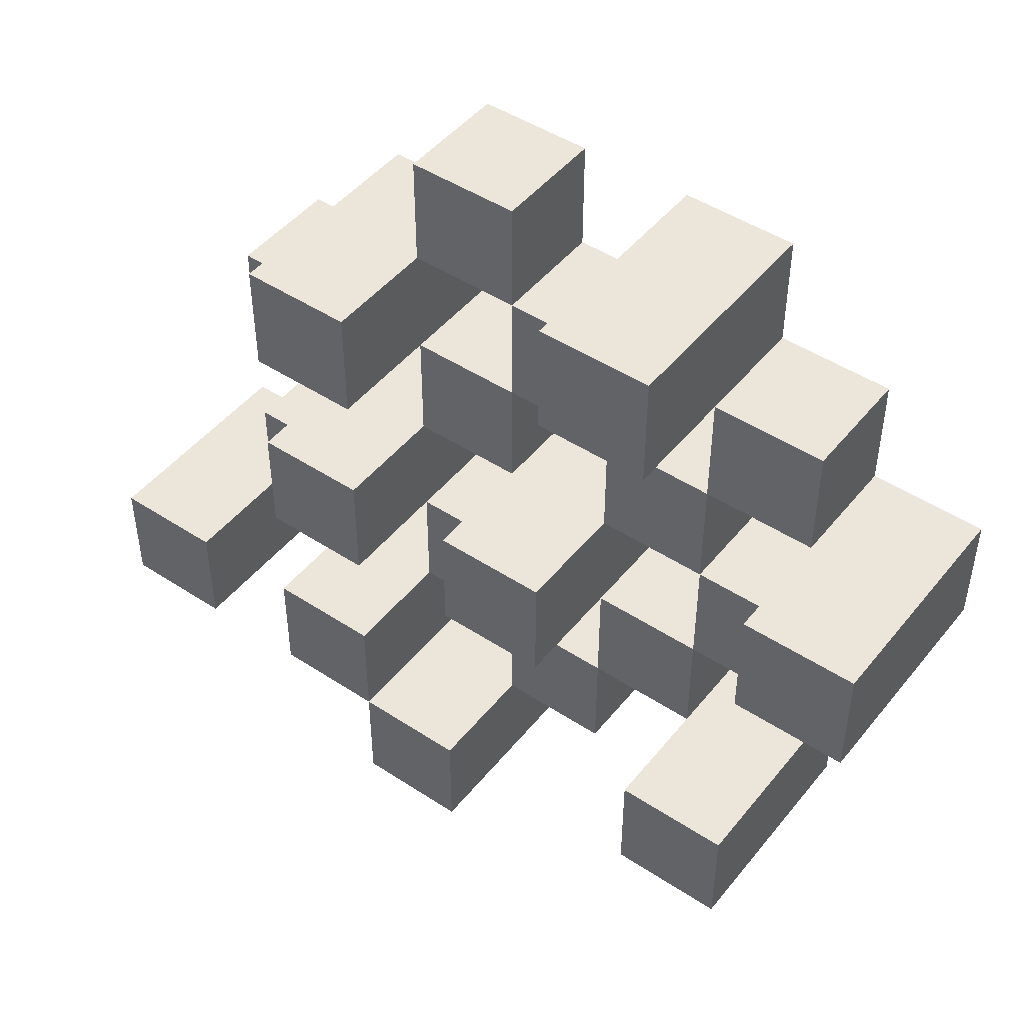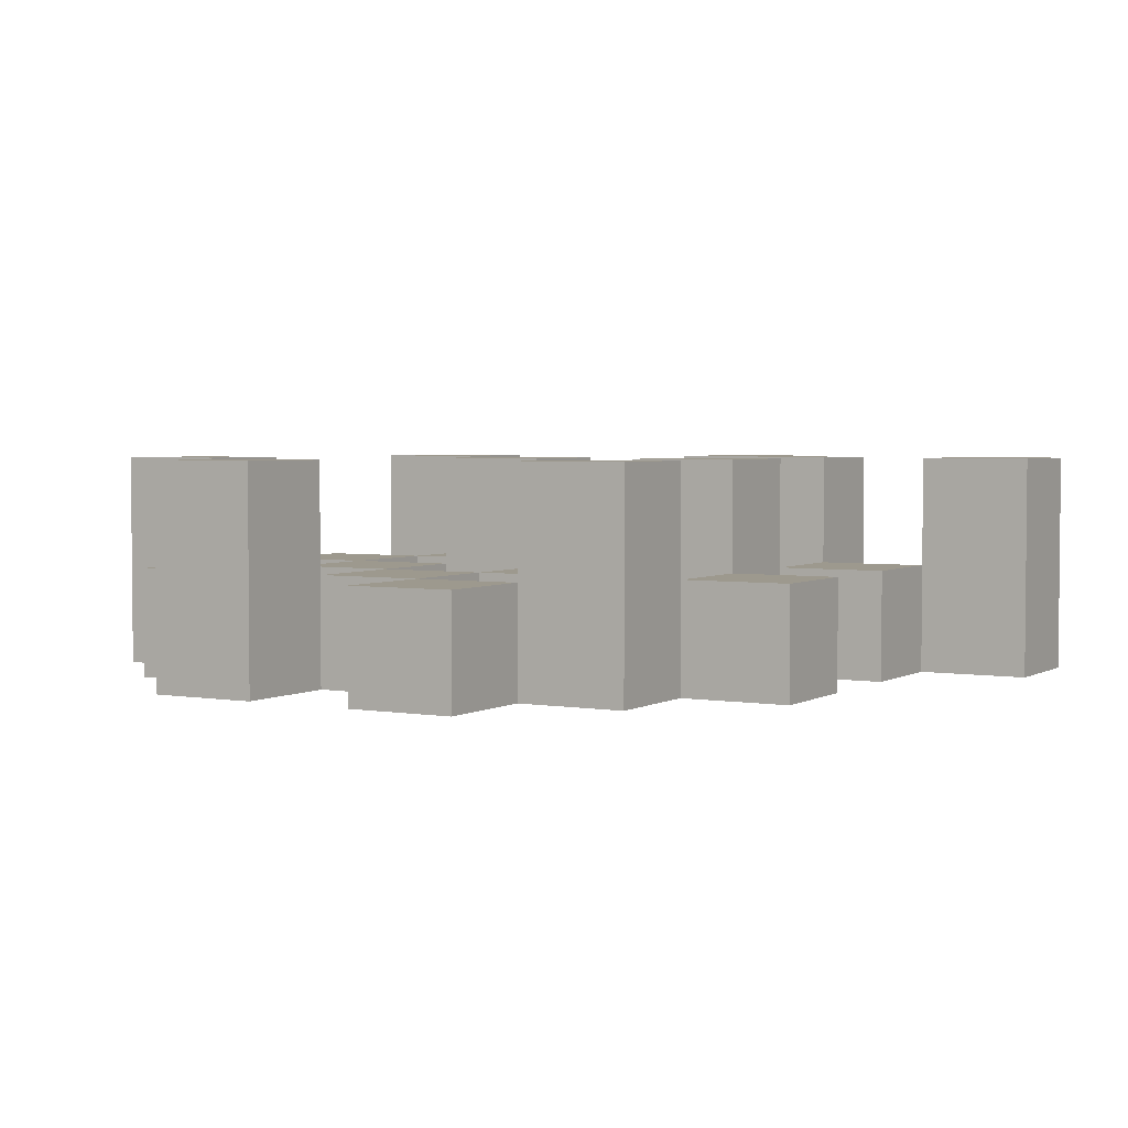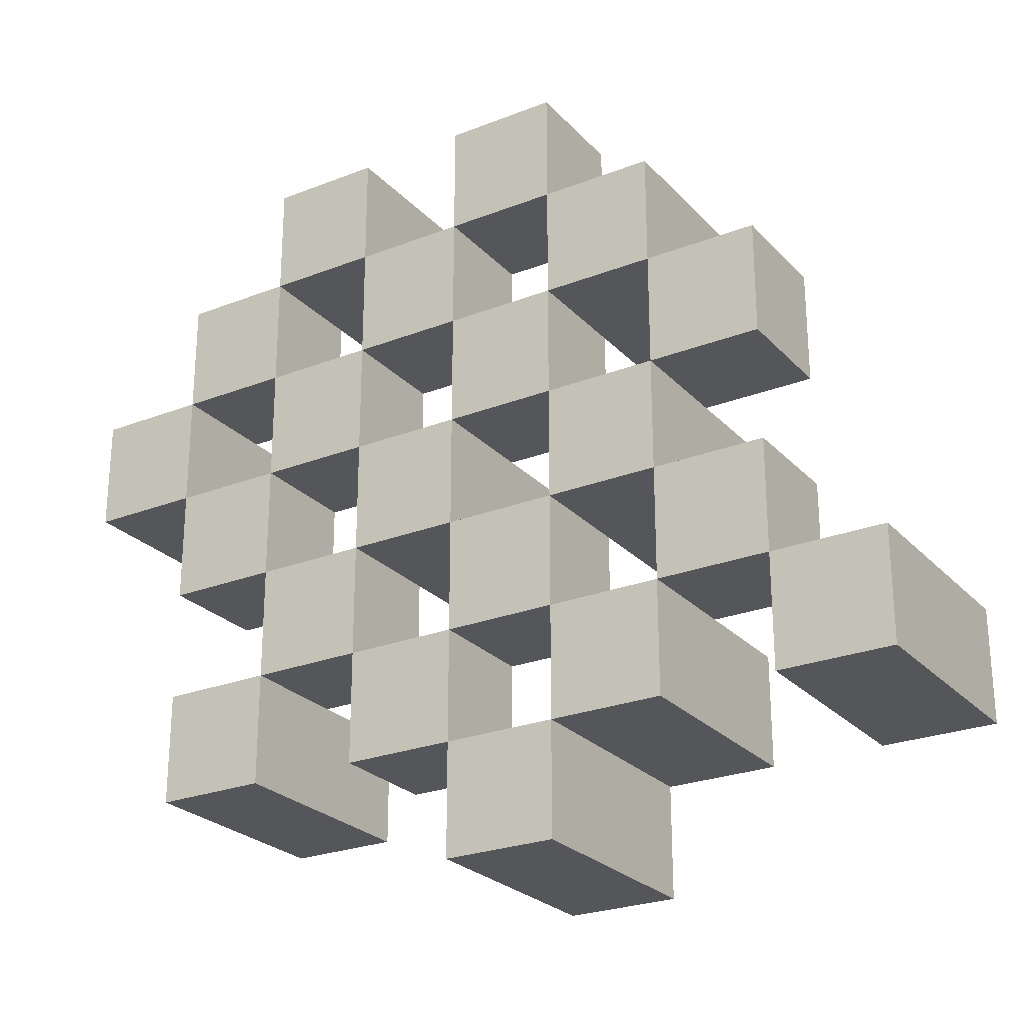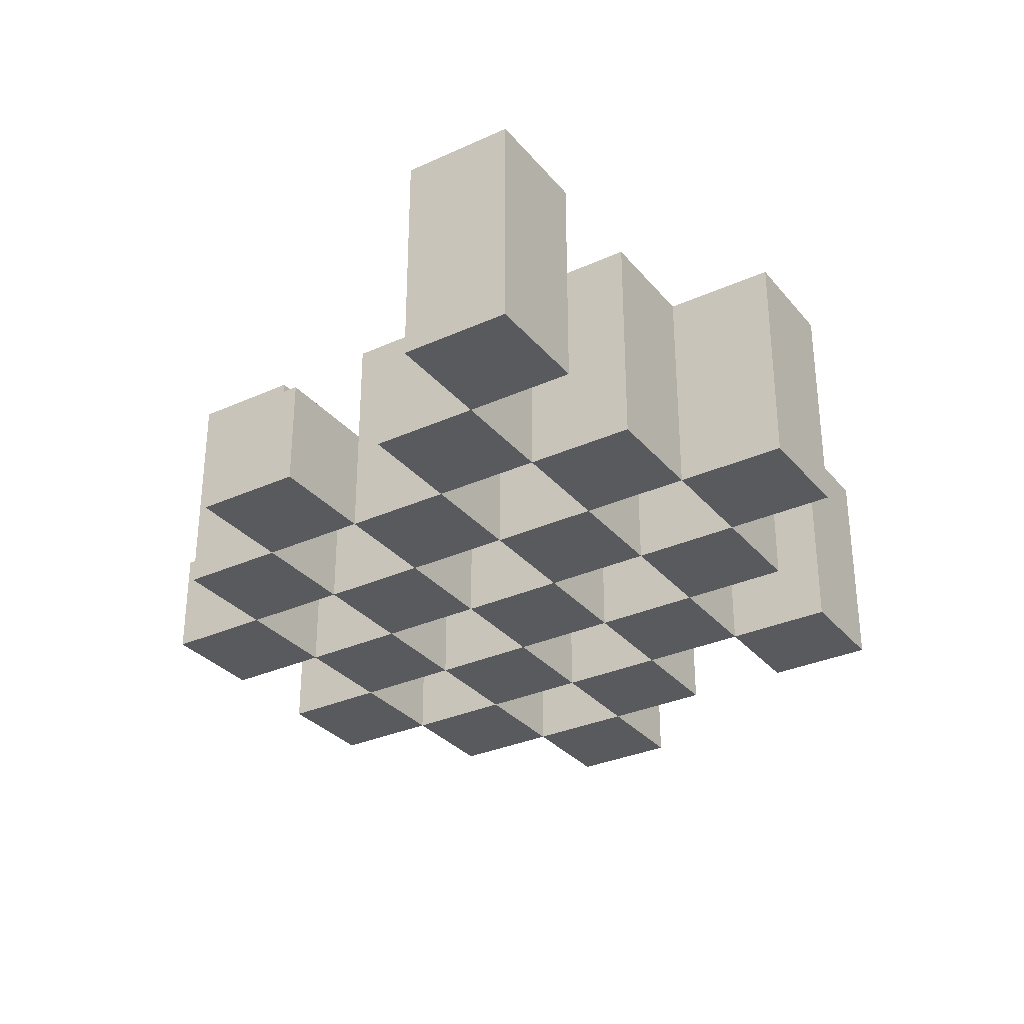
<metadata>
{"format":"obj","ext":"obj","renderer":"f3d","projection":"perspective","resolution":1024,"background":"white","views":[{"elev":47.0,"azim":-143.3,"up":"+Z"},{"elev":3.3,"azim":30.0,"up":"+Y"},{"elev":-25.4,"azim":32.1,"up":"+Z"},{"elev":-31.5,"azim":122.7,"up":"+Y"}]}
</metadata>
<code>
o
v 11.7 0.9 23.5
v 11.7 0.9 23.4
v 11.7 1.1 23.5
v 11.7 1.1 23.4
v 11.8 0.9 23.6
v 11.8 0.9 23.5
v 11.8 0.9 23.4
v 11.8 0.9 23.3
v 11.8 0.9 23.2
v 11.8 0.9 23.1
v 11.8 1 23.6
v 11.8 1 23.5
v 11.8 1 23.4
v 11.8 1 23.3
v 11.8 1.1 23.2
v 11.8 1.1 23.1
v 11.9 0.9 23.7
v 11.9 0.9 23.6
v 11.9 0.9 23.5
v 11.9 0.9 23.4
v 11.9 0.9 23.3
v 11.9 0.9 23.2
v 11.9 1 23.6
v 11.9 1 23.5
v 11.9 1 23.4
v 11.9 1 23.3
v 11.9 1 23.2
v 11.9 1.1 23.7
v 11.9 1.1 23.6
v 12 0.9 23.6
v 12 0.9 23.5
v 12 0.9 23.4
v 12 0.9 23.3
v 12 0.9 23.2
v 12 0.9 23.1
v 12 1 23.6
v 12 1 23.5
v 12 1 23.4
v 12 1 23.3
v 12 1 23.2
v 12 1 23.1
v 12 1.1 23.4
v 12 1.1 23.3
v 12.1 0.9 23.7
v 12.1 0.9 23.6
v 12.1 0.9 23.5
v 12.1 0.9 23.4
v 12.1 0.9 23.3
v 12.1 0.9 23.2
v 12.1 0.9 23.1
v 12.1 0.9 23
v 12.1 1 23.7
v 12.1 1 23.6
v 12.1 1 23.5
v 12.1 1 23.4
v 12.1 1 23.3
v 12.1 1 23.2
v 12.1 1 23.1
v 12.1 1.1 23.1
v 12.1 1.1 23
v 12.2 0.9 23.6
v 12.2 0.9 23.5
v 12.2 0.9 23.4
v 12.2 0.9 23.3
v 12.2 0.9 23.2
v 12.2 0.9 23.1
v 12.2 1 23.6
v 12.2 1 23.5
v 12.2 1 23.4
v 12.2 1 23.3
v 12.2 1 23.2
v 12.2 1.1 23.6
v 12.2 1.1 23.5
v 12.2 1.1 23.4
v 12.2 1.1 23.3
v 12.2 1.1 23.2
v 12.2 1.1 23.1
v 12.3 0.9 23.5
v 12.3 0.9 23.4
v 12.3 0.9 23.3
v 12.3 0.9 23.2
v 12.3 1 23.5
v 12.3 1 23.4
v 12.3 1 23.3
v 12.3 1 23.2
v 12.4 0.9 23.2
v 12.4 0.9 23.1
v 12.4 1 23.2
v 12.4 1.1 23.2
v 12.4 1.1 23.1
v 11.8 0.9 23.5
v 11.8 0.9 23.4
v 11.8 1 23.5
v 11.8 1 23.4
v 11.8 1.1 23.5
v 11.8 1.1 23.4
v 11.9 0.9 23.6
v 11.9 0.9 23.5
v 11.9 0.9 23.4
v 11.9 0.9 23.3
v 11.9 0.9 23.2
v 11.9 0.9 23.1
v 11.9 1 23.6
v 11.9 1 23.5
v 11.9 1 23.4
v 11.9 1 23.3
v 11.9 1 23.2
v 11.9 1.1 23.2
v 11.9 1.1 23.1
v 12 0.9 23.7
v 12 0.9 23.6
v 12 0.9 23.5
v 12 0.9 23.4
v 12 0.9 23.3
v 12 0.9 23.2
v 12 1 23.6
v 12 1 23.5
v 12 1 23.4
v 12 1 23.3
v 12 1 23.2
v 12 1.1 23.7
v 12 1.1 23.6
v 12.1 0.9 23.6
v 12.1 0.9 23.5
v 12.1 0.9 23.4
v 12.1 0.9 23.3
v 12.1 0.9 23.2
v 12.1 0.9 23.1
v 12.1 1 23.6
v 12.1 1 23.5
v 12.1 1 23.4
v 12.1 1 23.3
v 12.1 1 23.2
v 12.1 1 23.1
v 12.1 1.1 23.4
v 12.1 1.1 23.3
v 12.2 0.9 23.7
v 12.2 0.9 23.6
v 12.2 0.9 23.5
v 12.2 0.9 23.4
v 12.2 0.9 23.3
v 12.2 0.9 23.2
v 12.2 0.9 23.1
v 12.2 0.9 23
v 12.2 1 23.7
v 12.2 1 23.6
v 12.2 1 23.5
v 12.2 1 23.4
v 12.2 1 23.3
v 12.2 1 23.2
v 12.2 1.1 23.1
v 12.2 1.1 23
v 12.3 0.9 23.6
v 12.3 0.9 23.5
v 12.3 0.9 23.4
v 12.3 0.9 23.3
v 12.3 0.9 23.2
v 12.3 0.9 23.1
v 12.3 1 23.5
v 12.3 1 23.4
v 12.3 1 23.3
v 12.3 1 23.2
v 12.3 1.1 23.6
v 12.3 1.1 23.5
v 12.3 1.1 23.4
v 12.3 1.1 23.3
v 12.3 1.1 23.2
v 12.3 1.1 23.1
v 12.4 0.9 23.5
v 12.4 0.9 23.4
v 12.4 0.9 23.3
v 12.4 0.9 23.2
v 12.4 1 23.5
v 12.4 1 23.4
v 12.4 1 23.3
v 12.4 1 23.2
v 12.5 0.9 23.2
v 12.5 0.9 23.1
v 12.5 1.1 23.2
v 12.5 1.1 23.1
v 11.9 0.9 23.7
v 11.9 1.1 23.7
v 12 0.9 23.7
v 12 1.1 23.7
v 12.1 0.9 23.7
v 12.1 1 23.7
v 12.2 0.9 23.7
v 12.2 1 23.7
v 11.8 0.9 23.6
v 11.8 1 23.6
v 11.9 0.9 23.6
v 11.9 1 23.6
v 12 0.9 23.6
v 12 1 23.6
v 12.1 0.9 23.6
v 12.1 1 23.6
v 12.2 0.9 23.6
v 12.2 1 23.6
v 12.2 1.1 23.6
v 12.3 0.9 23.6
v 12.3 1.1 23.6
v 11.7 0.9 23.5
v 11.7 1.1 23.5
v 11.8 0.9 23.5
v 11.8 1 23.5
v 11.8 1.1 23.5
v 11.9 0.9 23.5
v 11.9 1 23.5
v 12 0.9 23.5
v 12 1 23.5
v 12.1 0.9 23.5
v 12.1 1 23.5
v 12.2 0.9 23.5
v 12.2 1 23.5
v 12.3 0.9 23.5
v 12.3 1 23.5
v 12.4 0.9 23.5
v 12.4 1 23.5
v 11.8 0.9 23.4
v 11.8 1 23.4
v 11.9 0.9 23.4
v 11.9 1 23.4
v 12 0.9 23.4
v 12 1 23.4
v 12 1.1 23.4
v 12.1 0.9 23.4
v 12.1 1 23.4
v 12.1 1.1 23.4
v 12.2 0.9 23.4
v 12.2 1 23.4
v 12.2 1.1 23.4
v 12.3 0.9 23.4
v 12.3 1 23.4
v 12.3 1.1 23.4
v 11.9 0.9 23.3
v 11.9 1 23.3
v 12 0.9 23.3
v 12 1 23.3
v 12.1 0.9 23.3
v 12.1 1 23.3
v 12.2 0.9 23.3
v 12.2 1 23.3
v 12.3 0.9 23.3
v 12.3 1 23.3
v 12.4 0.9 23.3
v 12.4 1 23.3
v 11.8 0.9 23.2
v 11.8 1.1 23.2
v 11.9 0.9 23.2
v 11.9 1 23.2
v 11.9 1.1 23.2
v 12 0.9 23.2
v 12 1 23.2
v 12.1 0.9 23.2
v 12.1 1 23.2
v 12.2 0.9 23.2
v 12.2 1 23.2
v 12.2 1.1 23.2
v 12.3 0.9 23.2
v 12.3 1 23.2
v 12.3 1.1 23.2
v 12.4 0.9 23.2
v 12.4 1 23.2
v 12.4 1.1 23.2
v 12.5 0.9 23.2
v 12.5 1.1 23.2
v 12.1 0.9 23.1
v 12.1 1 23.1
v 12.1 1.1 23.1
v 12.2 0.9 23.1
v 12.2 1.1 23.1
v 11.9 0.9 23.6
v 11.9 1 23.6
v 11.9 1.1 23.6
v 12 0.9 23.6
v 12 1 23.6
v 12 1.1 23.6
v 12.1 0.9 23.6
v 12.1 1 23.6
v 12.2 0.9 23.6
v 12.2 1 23.6
v 11.8 0.9 23.5
v 11.8 1 23.5
v 11.9 0.9 23.5
v 11.9 1 23.5
v 12 0.9 23.5
v 12 1 23.5
v 12.1 0.9 23.5
v 12.1 1 23.5
v 12.2 0.9 23.5
v 12.2 1 23.5
v 12.2 1.1 23.5
v 12.3 0.9 23.5
v 12.3 1 23.5
v 12.3 1.1 23.5
v 11.7 0.9 23.4
v 11.7 1.1 23.4
v 11.8 0.9 23.4
v 11.8 1 23.4
v 11.8 1.1 23.4
v 11.9 0.9 23.4
v 11.9 1 23.4
v 12 0.9 23.4
v 12 1 23.4
v 12.1 0.9 23.4
v 12.1 1 23.4
v 12.2 0.9 23.4
v 12.2 1 23.4
v 12.3 0.9 23.4
v 12.3 1 23.4
v 12.4 0.9 23.4
v 12.4 1 23.4
v 11.8 0.9 23.3
v 11.8 1 23.3
v 11.9 0.9 23.3
v 11.9 1 23.3
v 12 0.9 23.3
v 12 1 23.3
v 12 1.1 23.3
v 12.1 0.9 23.3
v 12.1 1 23.3
v 12.1 1.1 23.3
v 12.2 0.9 23.3
v 12.2 1 23.3
v 12.2 1.1 23.3
v 12.3 0.9 23.3
v 12.3 1 23.3
v 12.3 1.1 23.3
v 11.9 0.9 23.2
v 11.9 1 23.2
v 12 0.9 23.2
v 12 1 23.2
v 12.1 0.9 23.2
v 12.1 1 23.2
v 12.2 0.9 23.2
v 12.2 1 23.2
v 12.3 0.9 23.2
v 12.3 1 23.2
v 12.4 0.9 23.2
v 12.4 1 23.2
v 11.8 0.9 23.1
v 11.8 1.1 23.1
v 11.9 0.9 23.1
v 11.9 1.1 23.1
v 12 0.9 23.1
v 12 1 23.1
v 12.1 0.9 23.1
v 12.1 1 23.1
v 12.2 0.9 23.1
v 12.2 1.1 23.1
v 12.3 0.9 23.1
v 12.3 1.1 23.1
v 12.4 0.9 23.1
v 12.4 1.1 23.1
v 12.5 0.9 23.1
v 12.5 1.1 23.1
v 12.1 0.9 23
v 12.1 1.1 23
v 12.2 0.9 23
v 12.2 1.1 23
v 11.9 0.9 23.7
v 12 0.9 23.7
v 12.1 0.9 23.7
v 12.2 0.9 23.7
v 11.8 0.9 23.6
v 11.9 0.9 23.6
v 12 0.9 23.6
v 12.1 0.9 23.6
v 12.2 0.9 23.6
v 12.3 0.9 23.6
v 11.7 0.9 23.5
v 11.8 0.9 23.5
v 11.9 0.9 23.5
v 12 0.9 23.5
v 12.1 0.9 23.5
v 12.2 0.9 23.5
v 12.3 0.9 23.5
v 12.4 0.9 23.5
v 11.7 0.9 23.4
v 11.8 0.9 23.4
v 11.9 0.9 23.4
v 12 0.9 23.4
v 12.1 0.9 23.4
v 12.2 0.9 23.4
v 12.3 0.9 23.4
v 12.4 0.9 23.4
v 11.8 0.9 23.3
v 11.9 0.9 23.3
v 12 0.9 23.3
v 12.1 0.9 23.3
v 12.2 0.9 23.3
v 12.3 0.9 23.3
v 12.4 0.9 23.3
v 11.8 0.9 23.2
v 11.9 0.9 23.2
v 12 0.9 23.2
v 12.1 0.9 23.2
v 12.2 0.9 23.2
v 12.3 0.9 23.2
v 12.4 0.9 23.2
v 12.5 0.9 23.2
v 11.8 0.9 23.1
v 11.9 0.9 23.1
v 12 0.9 23.1
v 12.1 0.9 23.1
v 12.2 0.9 23.1
v 12.3 0.9 23.1
v 12.4 0.9 23.1
v 12.5 0.9 23.1
v 12.1 0.9 23
v 12.2 0.9 23
v 12.1 1 23.7
v 12.2 1 23.7
v 11.8 1 23.6
v 11.9 1 23.6
v 12 1 23.6
v 12.1 1 23.6
v 12.2 1 23.6
v 11.8 1 23.5
v 11.9 1 23.5
v 12 1 23.5
v 12.1 1 23.5
v 12.2 1 23.5
v 12.3 1 23.5
v 12.4 1 23.5
v 11.8 1 23.4
v 11.9 1 23.4
v 12 1 23.4
v 12.1 1 23.4
v 12.2 1 23.4
v 12.3 1 23.4
v 12.4 1 23.4
v 11.8 1 23.3
v 11.9 1 23.3
v 12 1 23.3
v 12.1 1 23.3
v 12.2 1 23.3
v 12.3 1 23.3
v 12.4 1 23.3
v 11.9 1 23.2
v 12 1 23.2
v 12.1 1 23.2
v 12.2 1 23.2
v 12.3 1 23.2
v 12.4 1 23.2
v 12 1 23.1
v 12.1 1 23.1
v 11.9 1.1 23.7
v 12 1.1 23.7
v 11.9 1.1 23.6
v 12 1.1 23.6
v 12.2 1.1 23.6
v 12.3 1.1 23.6
v 11.7 1.1 23.5
v 11.8 1.1 23.5
v 12.2 1.1 23.5
v 12.3 1.1 23.5
v 11.7 1.1 23.4
v 11.8 1.1 23.4
v 12 1.1 23.4
v 12.1 1.1 23.4
v 12.2 1.1 23.4
v 12.3 1.1 23.4
v 12 1.1 23.3
v 12.1 1.1 23.3
v 12.2 1.1 23.3
v 12.3 1.1 23.3
v 11.8 1.1 23.2
v 11.9 1.1 23.2
v 12.2 1.1 23.2
v 12.3 1.1 23.2
v 12.4 1.1 23.2
v 12.5 1.1 23.2
v 11.8 1.1 23.1
v 11.9 1.1 23.1
v 12.1 1.1 23.1
v 12.2 1.1 23.1
v 12.3 1.1 23.1
v 12.4 1.1 23.1
v 12.5 1.1 23.1
v 12.1 1.1 23
v 12.2 1.1 23
f 3 2 1
f 4 2 3
f 11 6 5
f 12 6 11
f 13 8 7
f 14 8 13
f 15 10 9
f 16 10 15
f 23 18 17
f 24 20 19
f 25 20 24
f 26 22 21
f 27 22 26
f 28 23 17
f 29 23 28
f 36 31 30
f 37 31 36
f 38 33 32
f 39 33 38
f 40 35 34
f 41 35 40
f 42 39 38
f 43 39 42
f 52 45 44
f 53 45 52
f 54 47 46
f 55 47 54
f 56 49 48
f 57 49 56
f 58 51 50
f 59 51 58
f 60 51 59
f 67 62 61
f 68 62 67
f 69 64 63
f 70 64 69
f 71 66 65
f 72 68 67
f 73 68 72
f 74 70 69
f 75 70 74
f 76 66 71
f 77 66 76
f 82 79 78
f 83 79 82
f 84 81 80
f 85 81 84
f 88 87 86
f 89 87 88
f 90 87 89
f 91 92 93
f 93 92 94
f 93 94 95
f 95 94 96
f 97 98 103
f 103 98 104
f 99 100 105
f 105 100 106
f 101 102 107
f 107 102 108
f 108 102 109
f 110 111 116
f 112 113 117
f 117 113 118
f 114 115 119
f 119 115 120
f 110 116 121
f 121 116 122
f 123 124 129
f 129 124 130
f 125 126 131
f 131 126 132
f 127 128 133
f 133 128 134
f 131 132 135
f 135 132 136
f 137 138 145
f 145 138 146
f 139 140 147
f 147 140 148
f 141 142 149
f 149 142 150
f 143 144 151
f 151 144 152
f 153 154 159
f 155 156 160
f 160 156 161
f 157 158 162
f 153 159 163
f 163 159 164
f 160 161 165
f 165 161 166
f 162 158 167
f 167 158 168
f 169 170 173
f 173 170 174
f 171 172 175
f 175 172 176
f 177 178 179
f 179 178 180
f 183 182 181
f 184 182 183
f 187 186 185
f 188 186 187
f 191 190 189
f 192 190 191
f 195 194 193
f 196 194 195
f 200 198 197
f 200 199 198
f 201 199 200
f 204 203 202
f 205 203 204
f 206 203 205
f 209 208 207
f 210 208 209
f 213 212 211
f 214 212 213
f 217 216 215
f 218 216 217
f 221 220 219
f 222 220 221
f 226 224 223
f 226 225 224
f 227 225 226
f 228 225 227
f 232 230 229
f 232 231 230
f 233 231 232
f 234 231 233
f 237 236 235
f 238 236 237
f 241 240 239
f 242 240 241
f 245 244 243
f 246 244 245
f 249 248 247
f 250 248 249
f 251 248 250
f 254 253 252
f 255 253 254
f 259 257 256
f 259 258 257
f 260 258 259
f 261 258 260
f 265 263 262
f 265 264 263
f 266 264 265
f 270 268 267
f 270 269 268
f 271 269 270
f 272 273 275
f 273 274 275
f 275 274 276
f 276 274 277
f 278 279 280
f 280 279 281
f 282 283 284
f 284 283 285
f 286 287 288
f 288 287 289
f 290 291 293
f 291 292 293
f 293 292 294
f 294 292 295
f 296 297 298
f 298 297 299
f 299 297 300
f 301 302 303
f 303 302 304
f 305 306 307
f 307 306 308
f 309 310 311
f 311 310 312
f 313 314 315
f 315 314 316
f 317 318 320
f 318 319 320
f 320 319 321
f 321 319 322
f 323 324 326
f 324 325 326
f 326 325 327
f 327 325 328
f 329 330 331
f 331 330 332
f 333 334 335
f 335 334 336
f 337 338 339
f 339 338 340
f 341 342 343
f 343 342 344
f 345 346 347
f 347 346 348
f 349 350 351
f 351 350 352
f 353 354 355
f 355 354 356
f 357 358 359
f 359 358 360
f 366 362 361
f 367 362 366
f 368 364 363
f 369 364 368
f 372 366 365
f 373 366 372
f 374 368 367
f 375 368 374
f 376 370 369
f 377 370 376
f 379 372 371
f 380 372 379
f 381 374 373
f 382 374 381
f 383 376 375
f 384 376 383
f 385 378 377
f 386 378 385
f 387 381 380
f 388 381 387
f 389 383 382
f 390 383 389
f 391 385 384
f 392 385 391
f 395 389 388
f 396 389 395
f 397 391 390
f 398 391 397
f 399 393 392
f 400 393 399
f 402 395 394
f 403 395 402
f 404 397 396
f 405 397 404
f 406 399 398
f 407 399 406
f 408 401 400
f 409 401 408
f 410 406 405
f 411 406 410
f 412 413 417
f 417 413 418
f 414 415 419
f 419 415 420
f 416 417 421
f 421 417 422
f 420 421 427
f 427 421 428
f 422 423 429
f 429 423 430
f 424 425 431
f 431 425 432
f 426 427 433
f 433 427 434
f 434 435 440
f 440 435 441
f 436 437 442
f 442 437 443
f 438 439 444
f 444 439 445
f 441 442 446
f 446 442 447
f 448 449 450
f 450 449 451
f 452 453 456
f 456 453 457
f 454 455 458
f 458 455 459
f 460 461 464
f 464 461 465
f 462 463 466
f 466 463 467
f 468 469 474
f 474 469 475
f 470 471 477
f 477 471 478
f 472 473 479
f 479 473 480
f 476 477 481
f 481 477 482

</code>
